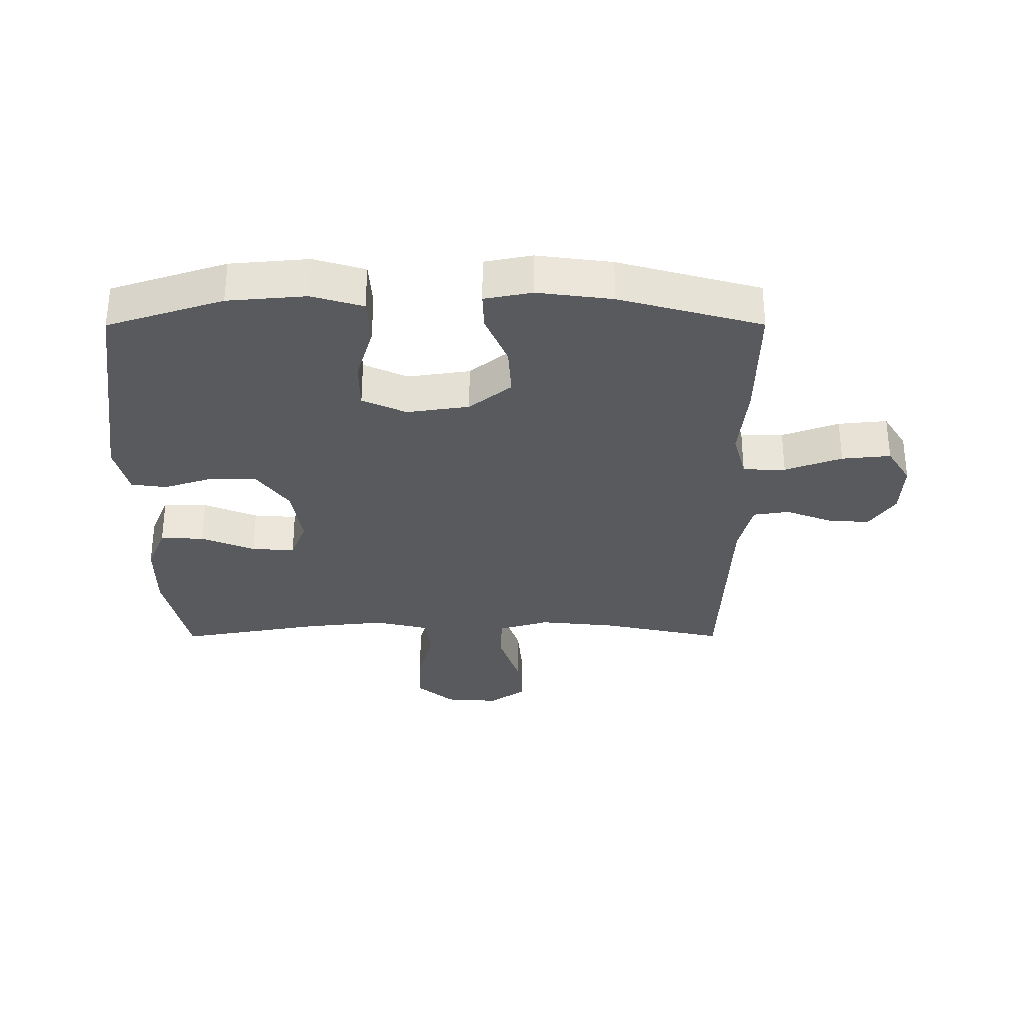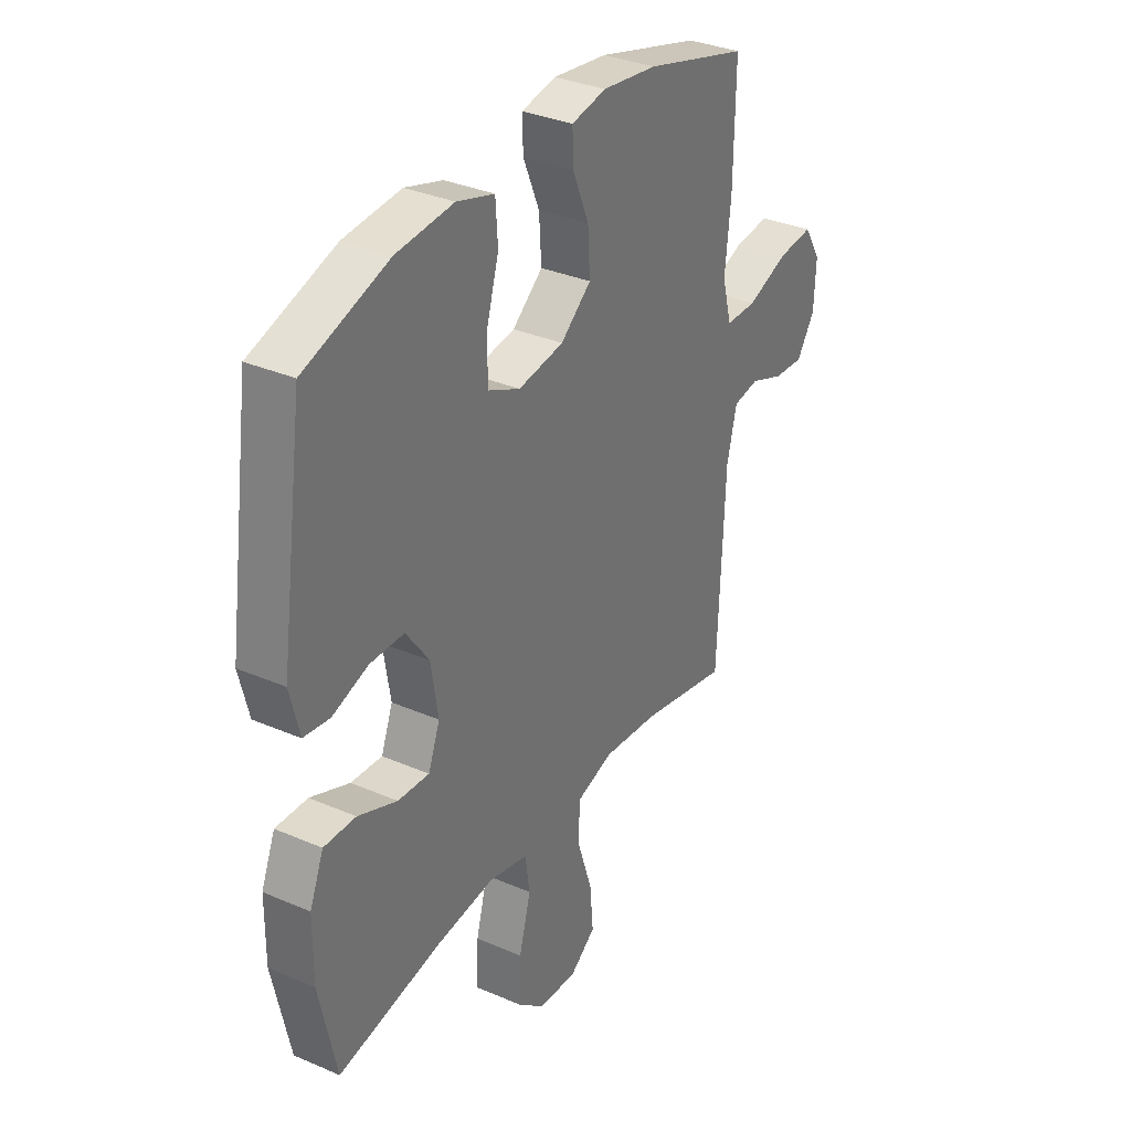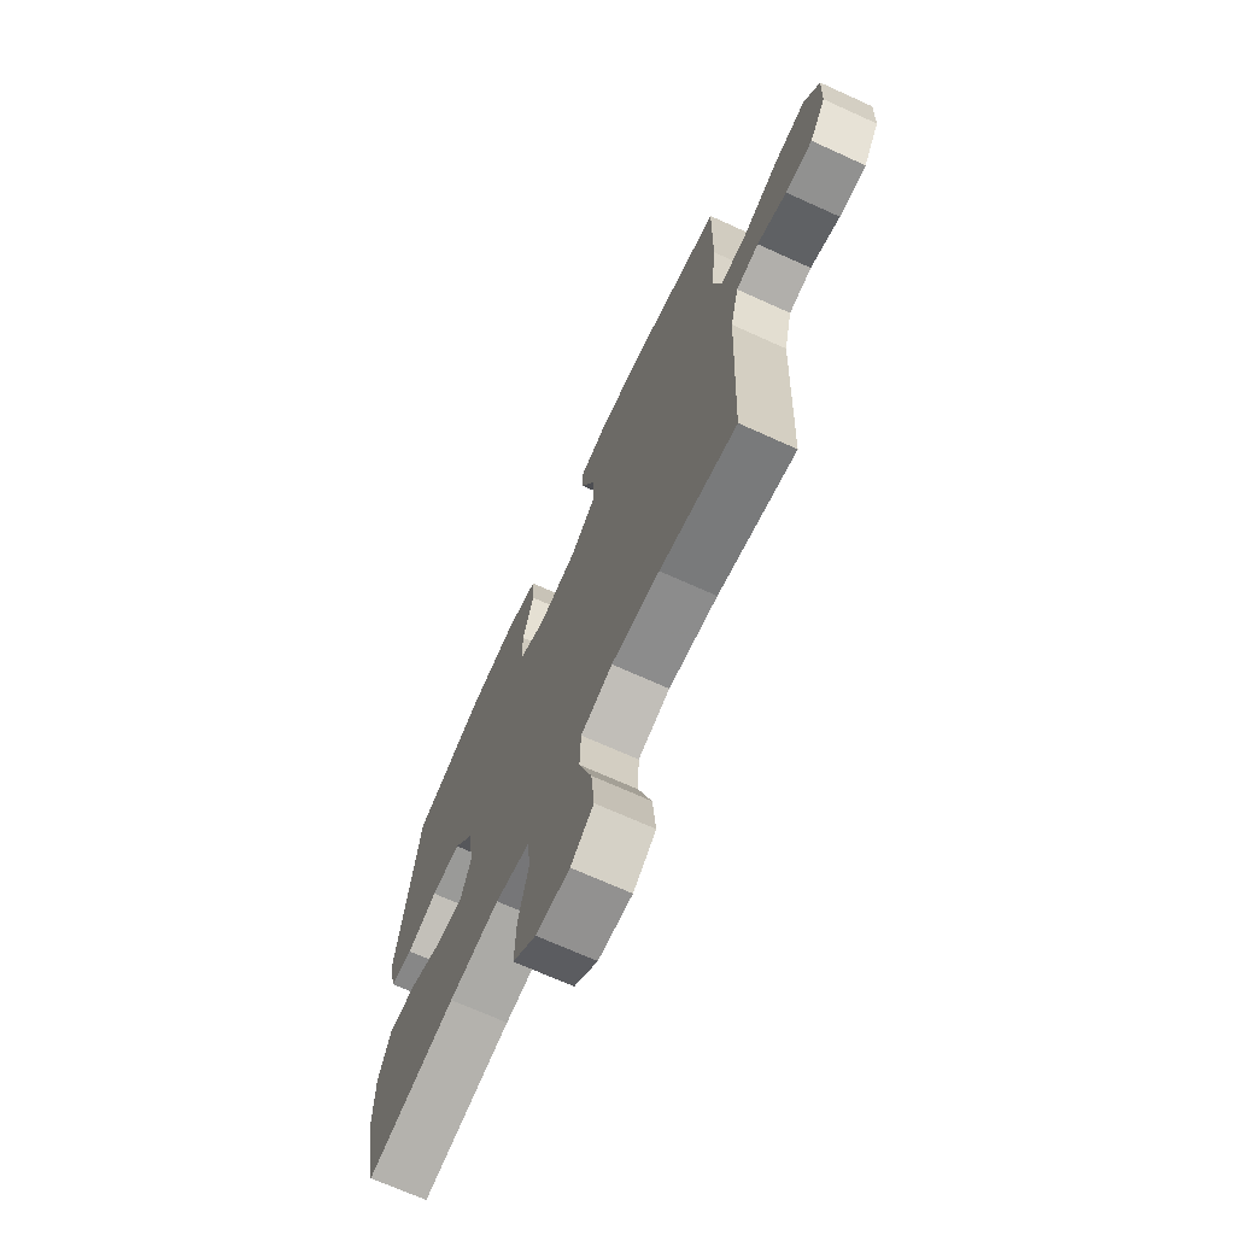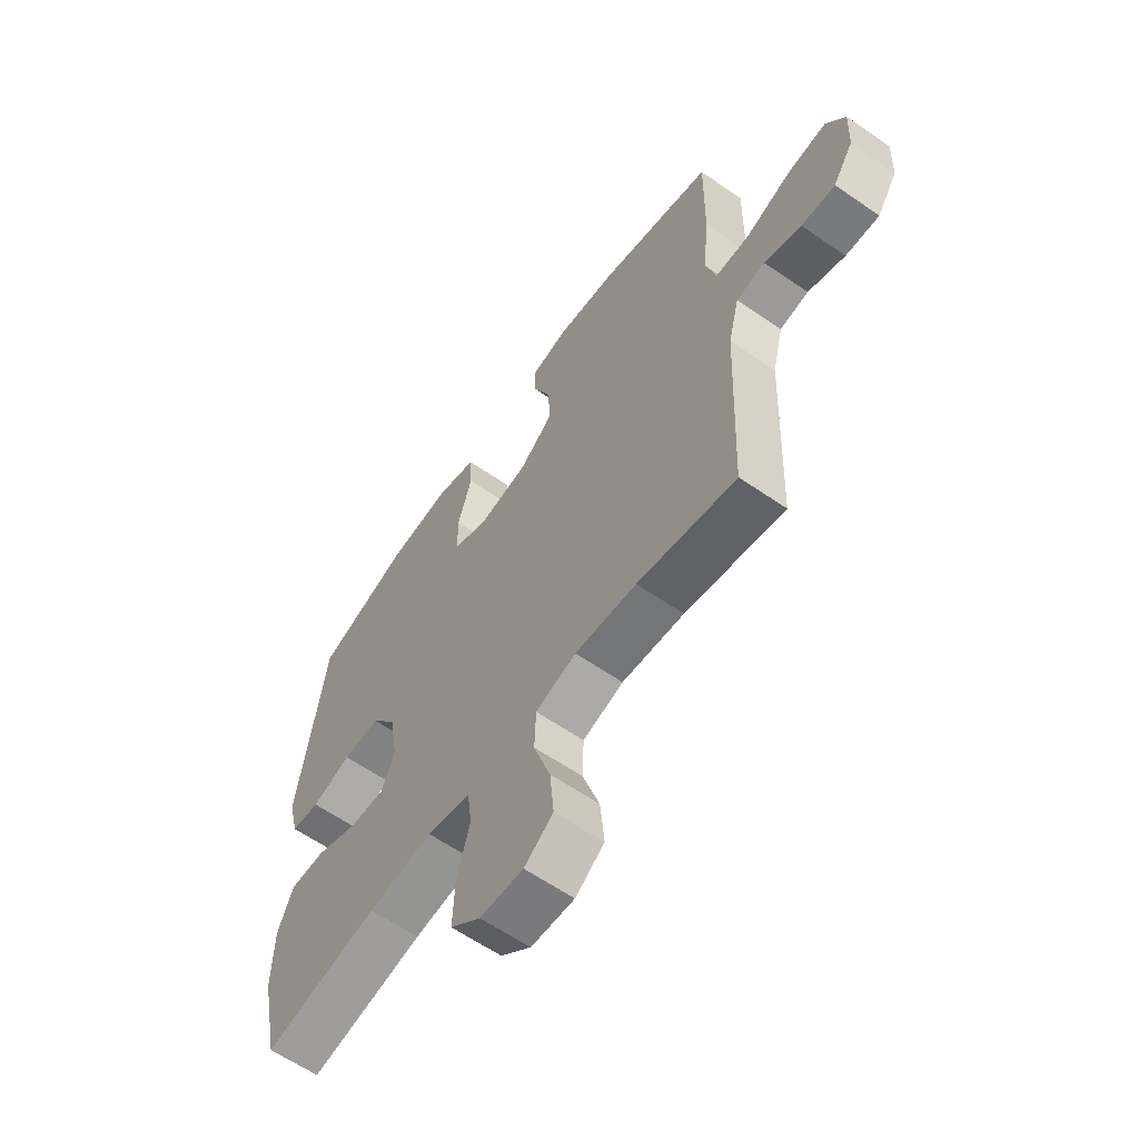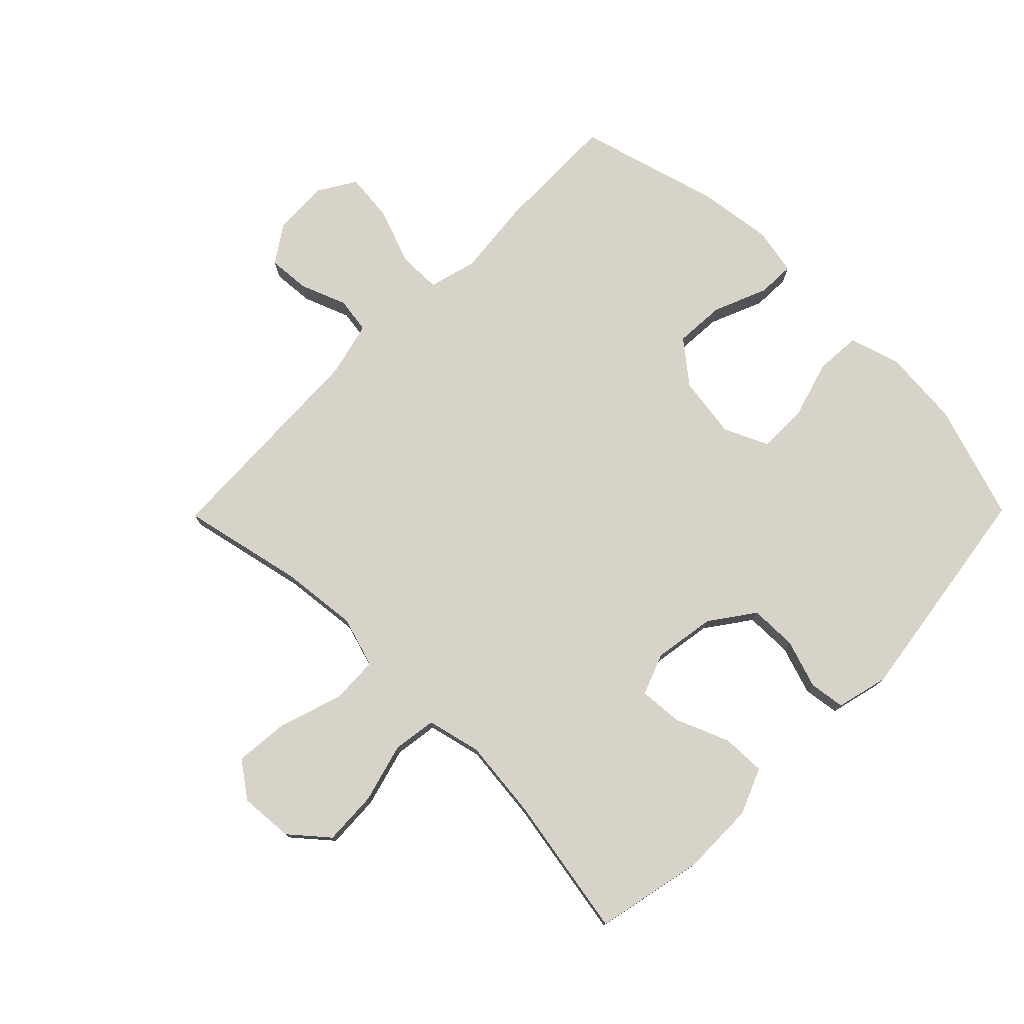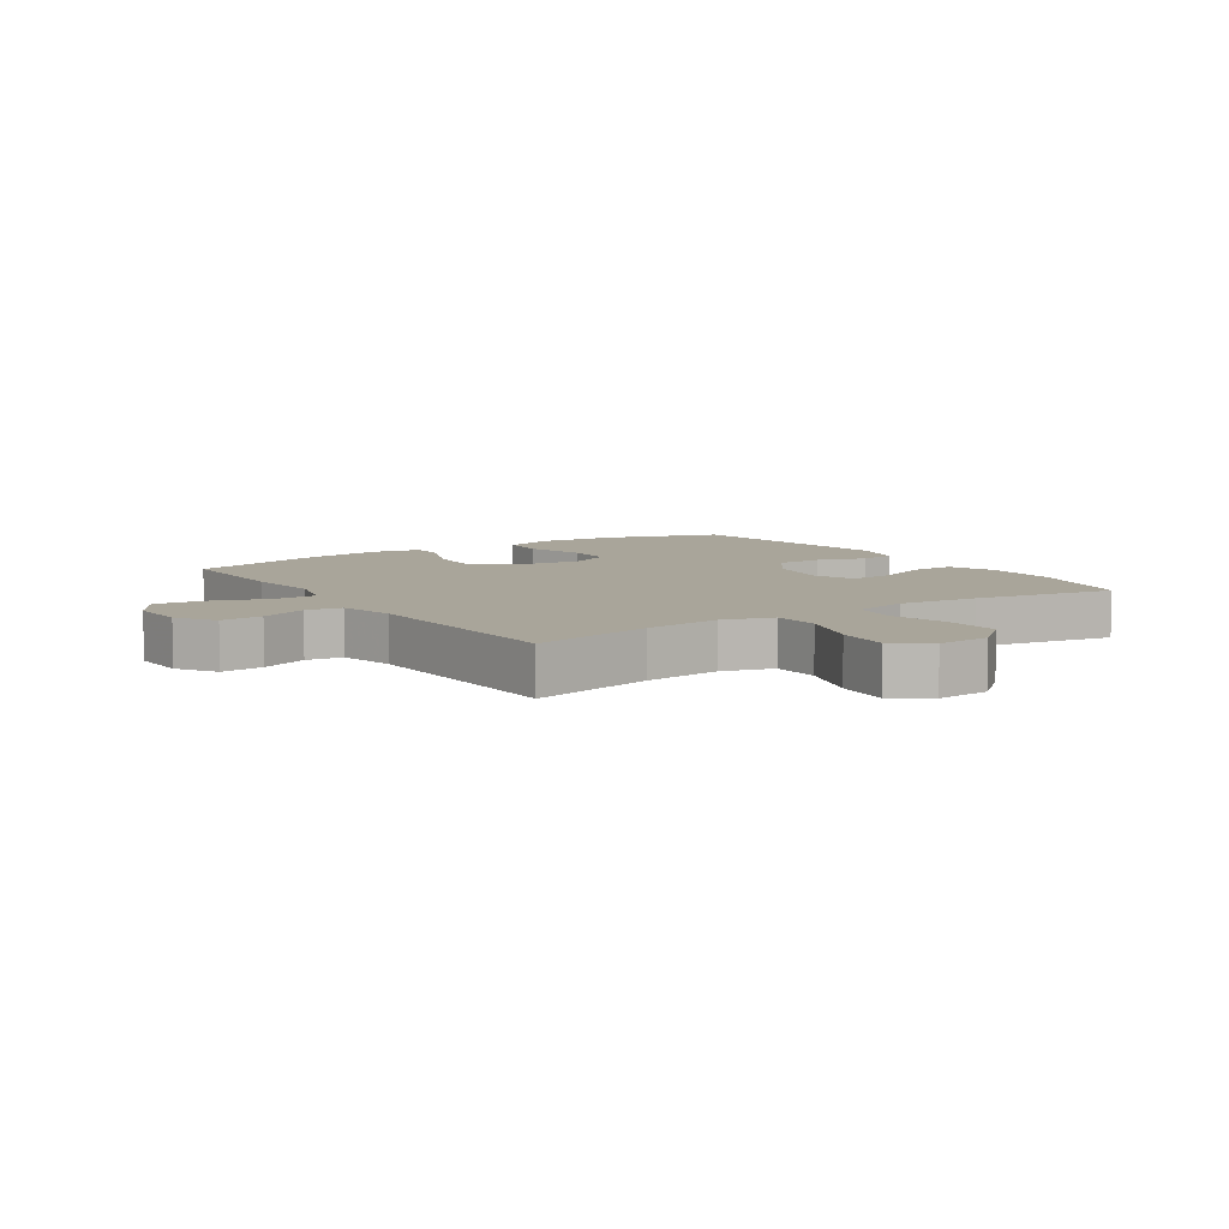
<metadata>
{"format":"obj","ext":"obj","renderer":"f3d","projection":"perspective","resolution":1024,"background":"white","views":[{"elev":-31.5,"azim":0.1,"up":"+Y"},{"elev":33.6,"azim":-59.5,"up":"+Z"},{"elev":-69.9,"azim":65.6,"up":"+Z"},{"elev":-61.7,"azim":54.9,"up":"+Z"},{"elev":76.7,"azim":-135.4,"up":"+Y"},{"elev":7.5,"azim":146.4,"up":"+Y"}]}
</metadata>
<code>
v 0.5 0.07 -0.5
v 0.302 0.07 -0.457
v 0.177 0.07 -0.444
v 0.095 0.07 -0.469
v 0.092 0.07 -0.546
v 0.126 0.07 -0.649
v 0.134 0.07 -0.737
v 0.076 0.07 -0.779
v -0.011 0.07 -0.773
v -0.072 0.07 -0.721
v -0.068 0.07 -0.633
v -0.042 0.07 -0.537
v -0.052 0.07 -0.466
v -0.14 0.07 -0.445
v -0.27 0.07 -0.459
v -0.5 0.07 -0.5
v -0.538 0.07 -0.324
v -0.537 0.07 -0.205
v -0.506 0.07 -0.13
v -0.435 0.07 -0.132
v -0.348 0.07 -0.168
v -0.278 0.07 -0.173
v -0.252 0.07 -0.106
v -0.268 0.07 -0.006
v -0.319 0.07 0.065
v -0.395 0.07 0.066
v -0.474 0.07 0.04
v -0.532 0.07 0.048
v -0.553 0.07 0.133
v -0.5 0.07 0.5
v -0.313 0.07 0.561
v -0.186 0.07 0.572
v -0.103 0.07 0.547
v -0.098 0.07 0.473
v -0.126 0.07 0.378
v -0.125 0.07 0.299
v -0.054 0.07 0.266
v 0.047 0.07 0.281
v 0.115 0.07 0.336
v 0.11 0.07 0.418
v 0.074 0.07 0.504
v 0.072 0.07 0.565
v 0.149 0.07 0.58
v 0.27 0.07 0.564
v 0.5 0.07 0.5
v 0.497 0.07 0.296
v 0.484 0.07 0.173
v 0.505 0.07 0.094
v 0.574 0.07 0.093
v 0.666 0.07 0.127
v 0.745 0.07 0.135
v 0.783 0.07 0.074
v 0.779 0.07 -0.016
v 0.738 0.07 -0.077
v 0.67 0.07 -0.072
v 0.595 0.07 -0.043
v 0.537 0.07 -0.052
v 0.515 0.07 -0.141
v 0.5 0 -0.5
v 0.302 0 -0.457
v 0.177 0 -0.444
v 0.095 0 -0.469
v 0.092 0 -0.546
v 0.126 0 -0.649
v 0.134 0 -0.737
v 0.076 0 -0.779
v -0.011 0 -0.773
v -0.072 0 -0.721
v -0.068 0 -0.633
v -0.042 0 -0.537
v -0.052 0 -0.466
v -0.14 0 -0.445
v -0.27 0 -0.459
v -0.5 0 -0.5
v -0.538 0 -0.324
v -0.537 0 -0.205
v -0.506 0 -0.13
v -0.435 0 -0.132
v -0.348 0 -0.168
v -0.278 0 -0.173
v -0.252 0 -0.106
v -0.268 0 -0.006
v -0.319 0 0.065
v -0.395 0 0.066
v -0.474 0 0.04
v -0.532 0 0.048
v -0.553 0 0.133
v -0.5 0 0.5
v -0.313 0 0.561
v -0.186 0 0.572
v -0.103 0 0.547
v -0.098 0 0.473
v -0.126 0 0.378
v -0.125 0 0.299
v -0.054 0 0.266
v 0.047 0 0.281
v 0.115 0 0.336
v 0.11 0 0.418
v 0.074 0 0.504
v 0.072 0 0.565
v 0.149 0 0.58
v 0.27 0 0.564
v 0.5 0 0.5
v 0.497 0 0.296
v 0.484 0 0.173
v 0.505 0 0.094
v 0.574 0 0.093
v 0.666 0 0.127
v 0.745 0 0.135
v 0.783 0 0.074
v 0.779 0 -0.016
v 0.738 0 -0.077
v 0.67 0 -0.072
v 0.595 0 -0.043
v 0.537 0 -0.052
v 0.515 0 -0.141
f 53 54 55 56
f 51 52 53 56
f 49 50 51 56
f 48 49 56 57
f 47 48 57 58
f 45 46 47
f 44 45 47
f 40 41 42 43
f 39 40 43 44
f 32 33 34 35
f 32 35 36
f 31 32 36
f 30 31 36
f 29 30 36
f 26 27 28 29
f 25 26 29 36
f 24 25 36 37
f 18 19 20 21
f 18 21 22
f 15 16 17 18
f 14 15 18 22
f 13 14 22 23
f 9 10 11 12
f 7 8 9 12
f 5 6 7 12
f 4 5 12 13
f 3 4 13 23
f 47 58 1 2
f 39 44 47 2
f 38 39 2 3
f 24 37 38
f 3 23 24 38
f 114 113 112 111
f 114 111 110 109
f 114 109 108 107
f 115 114 107 106
f 116 115 106 105
f 105 104 103
f 105 103 102
f 101 100 99 98
f 102 101 98 97
f 93 92 91 90
f 94 93 90
f 94 90 89
f 94 89 88
f 94 88 87
f 87 86 85 84
f 94 87 84 83
f 95 94 83 82
f 79 78 77 76
f 80 79 76
f 76 75 74 73
f 80 76 73 72
f 81 80 72 71
f 70 69 68 67
f 70 67 66 65
f 70 65 64 63
f 71 70 63 62
f 81 71 62 61
f 60 59 116 105
f 60 105 102 97
f 61 60 97 96
f 96 95 82
f 96 82 81 61
f 1 59 60 2
f 2 60 61 3
f 3 61 62 4
f 4 62 63 5
f 5 63 64 6
f 6 64 65 7
f 7 65 66 8
f 8 66 67 9
f 9 67 68 10
f 10 68 69 11
f 11 69 70 12
f 12 70 71 13
f 13 71 72 14
f 14 72 73 15
f 15 73 74 16
f 16 74 75 17
f 17 75 76 18
f 18 76 77 19
f 19 77 78 20
f 20 78 79 21
f 21 79 80 22
f 22 80 81 23
f 23 81 82 24
f 24 82 83 25
f 25 83 84 26
f 26 84 85 27
f 27 85 86 28
f 28 86 87 29
f 29 87 88 30
f 30 88 89 31
f 31 89 90 32
f 32 90 91 33
f 33 91 92 34
f 34 92 93 35
f 35 93 94 36
f 36 94 95 37
f 37 95 96 38
f 38 96 97 39
f 39 97 98 40
f 40 98 99 41
f 41 99 100 42
f 42 100 101 43
f 43 101 102 44
f 44 102 103 45
f 45 103 104 46
f 46 104 105 47
f 47 105 106 48
f 48 106 107 49
f 49 107 108 50
f 50 108 109 51
f 51 109 110 52
f 52 110 111 53
f 53 111 112 54
f 54 112 113 55
f 55 113 114 56
f 56 114 115 57
f 57 115 116 58
f 58 116 59 1

</code>
